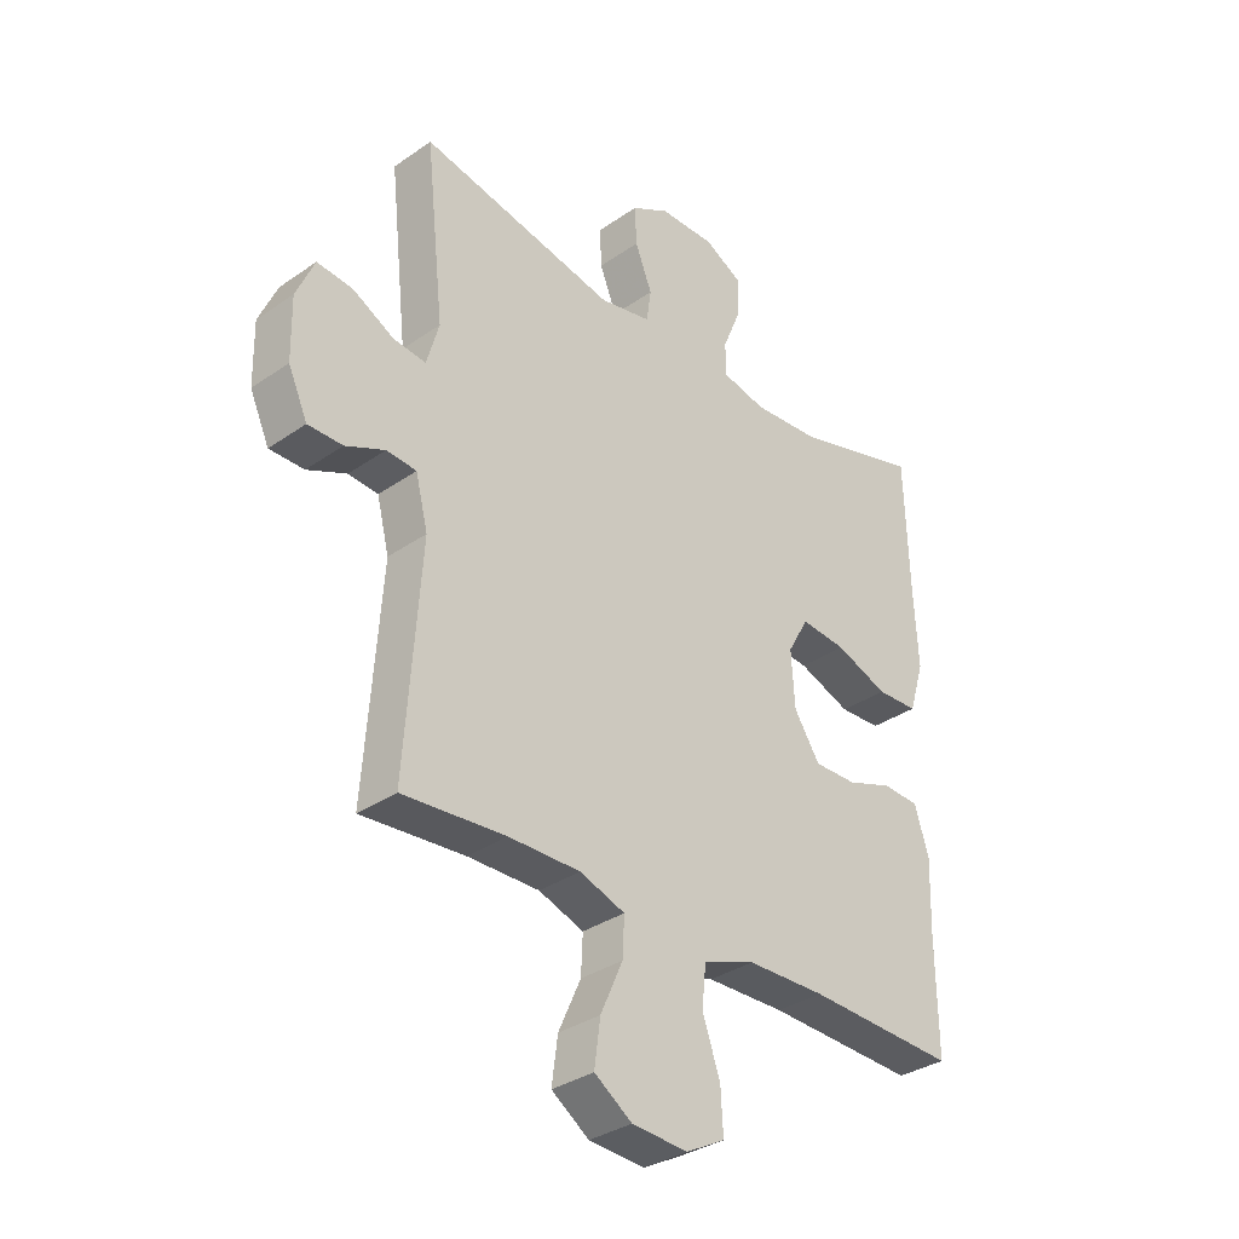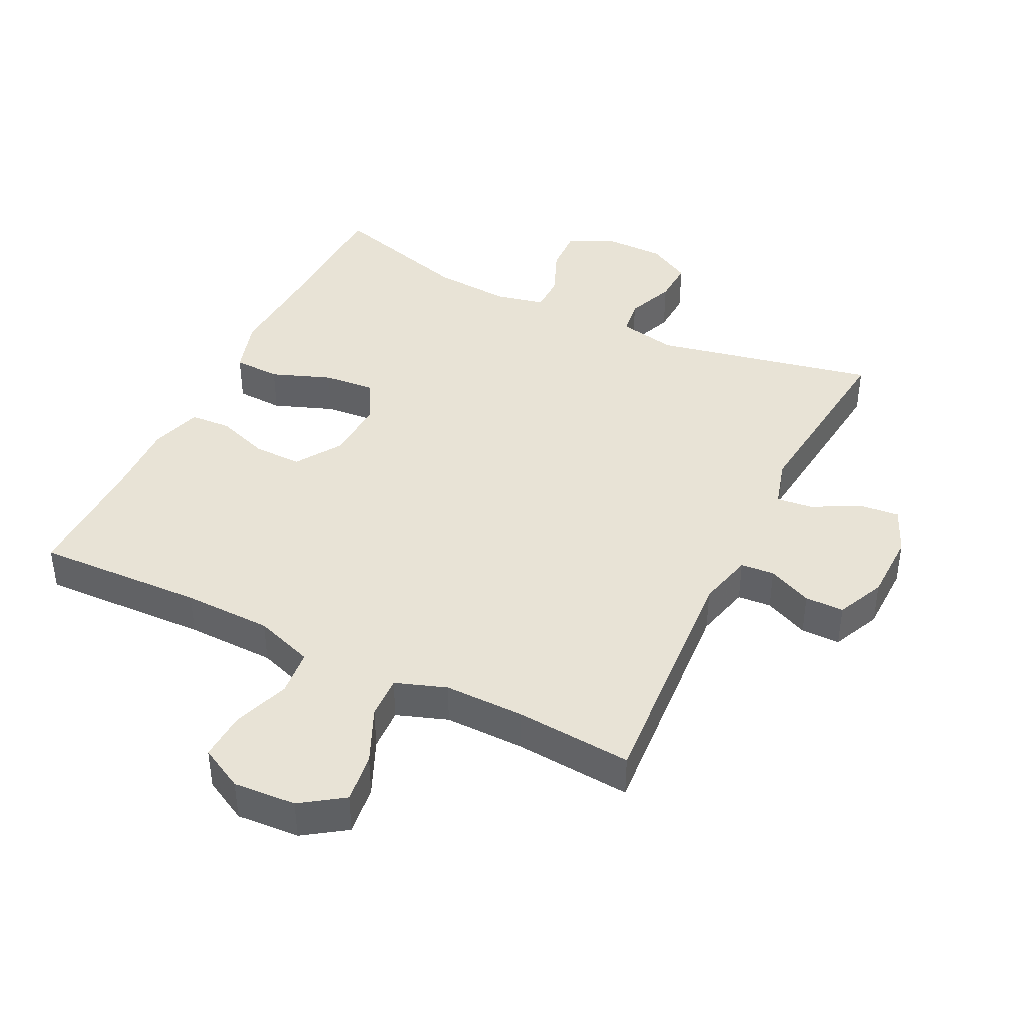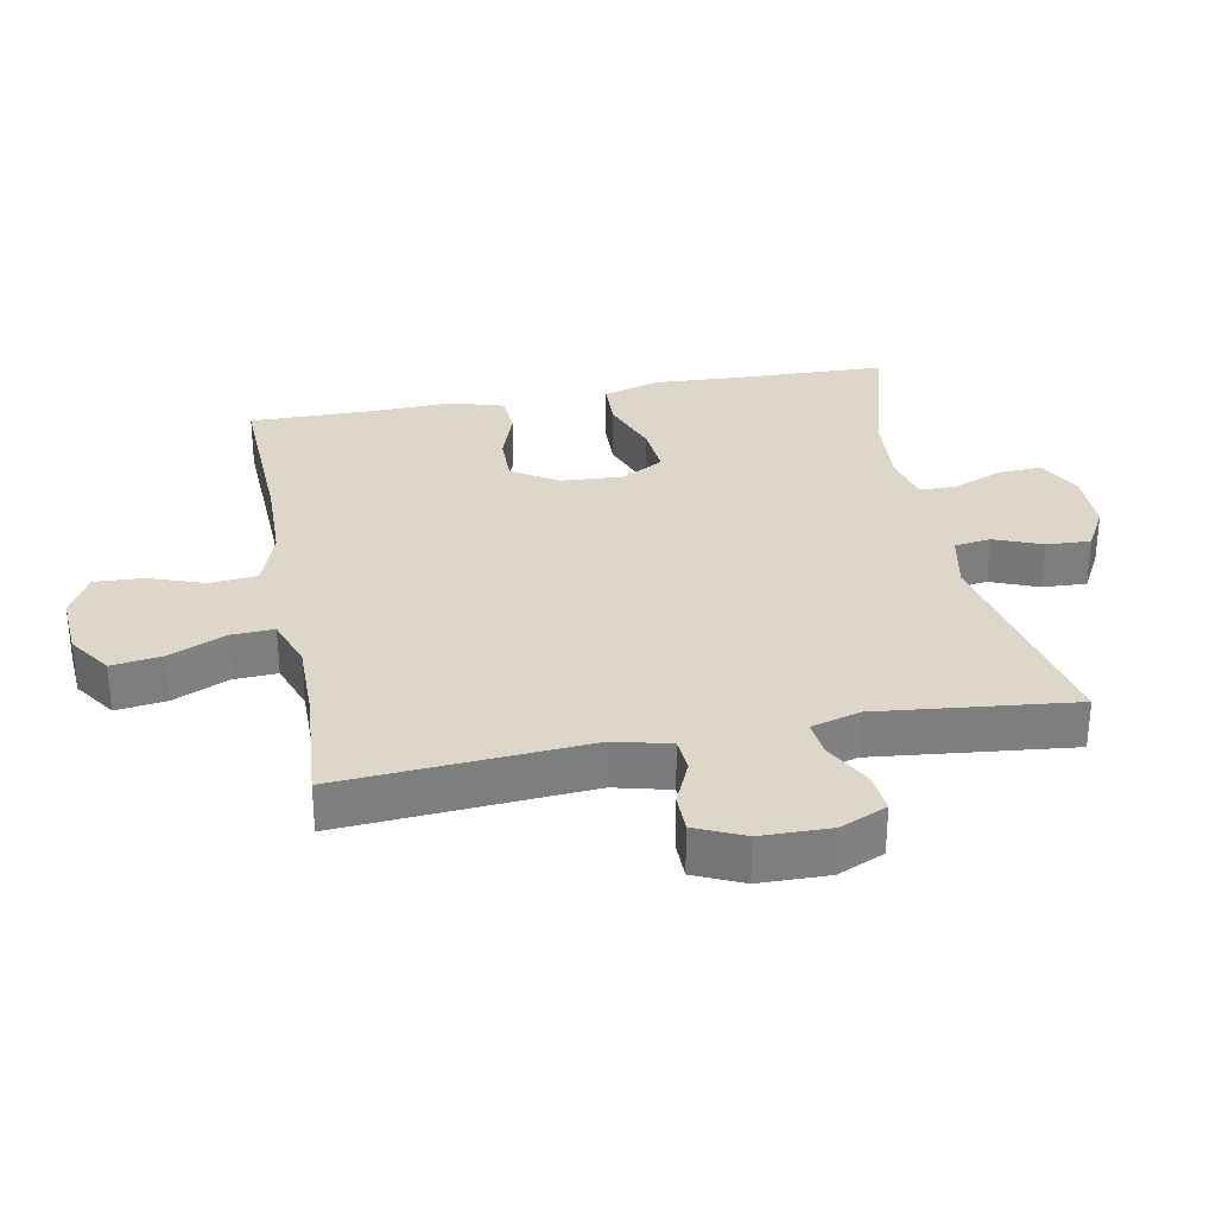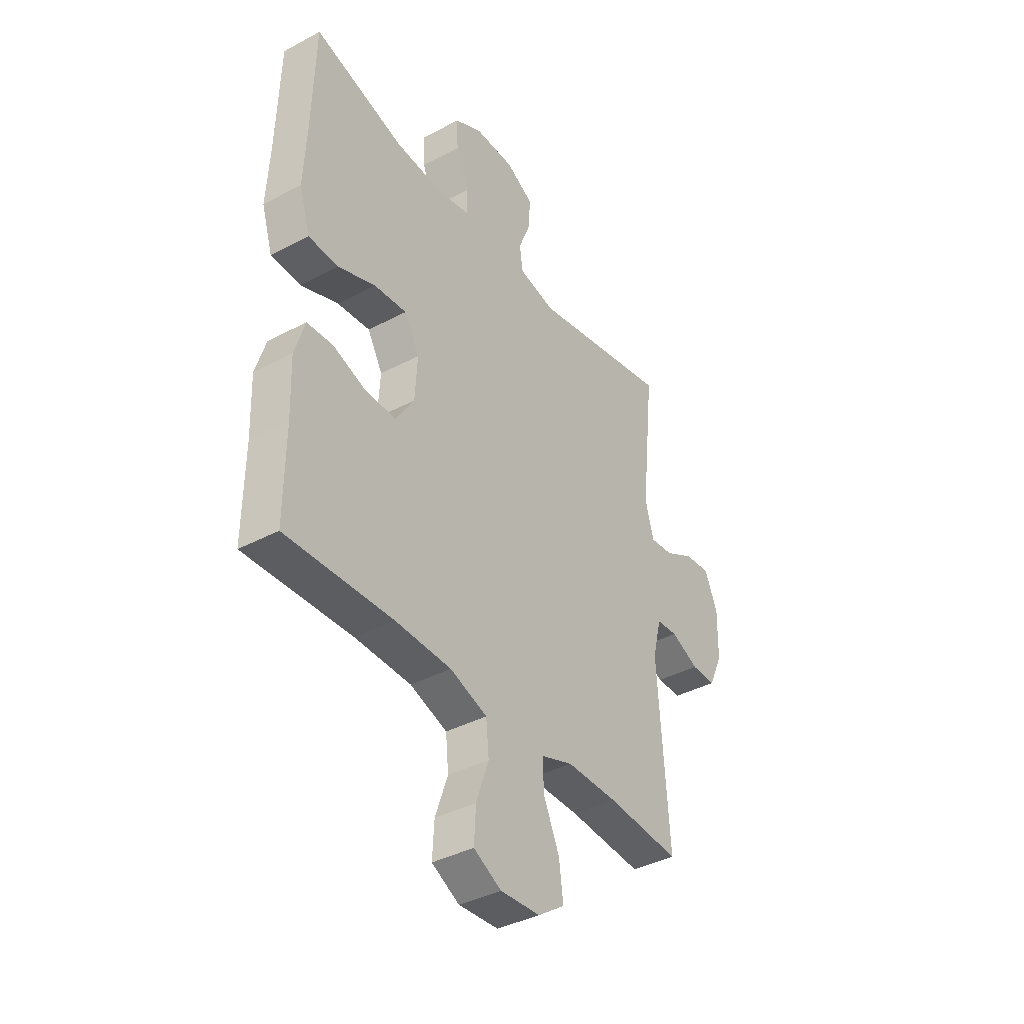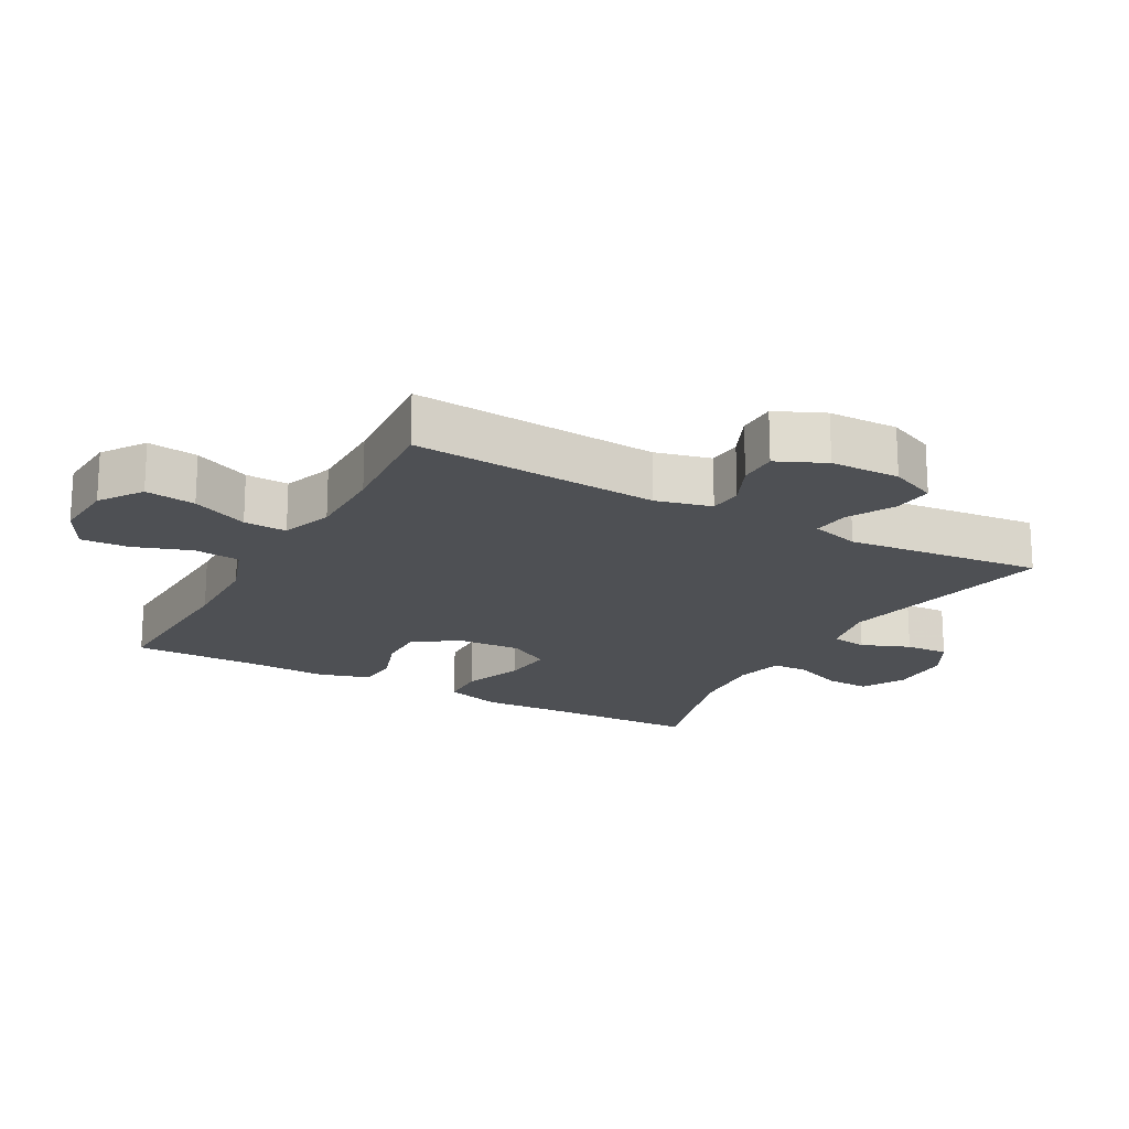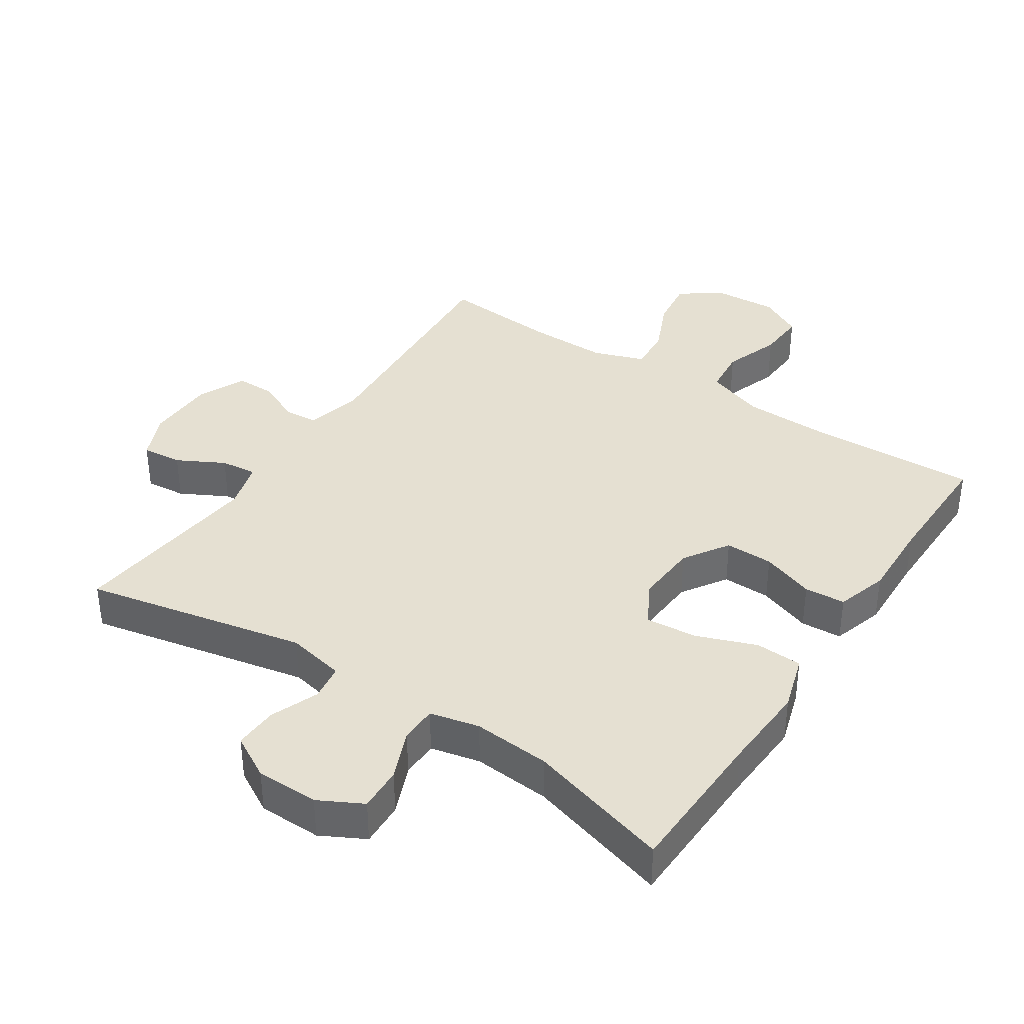
<metadata>
{"format":"obj","ext":"obj","renderer":"f3d","projection":"perspective","resolution":1024,"background":"white","views":[{"elev":-33.5,"azim":-46.5,"up":"+Z"},{"elev":41.6,"azim":-153.8,"up":"+Y"},{"elev":30.9,"azim":-100.8,"up":"+Y"},{"elev":-38.8,"azim":123.8,"up":"+Z"},{"elev":-19.0,"azim":-118.9,"up":"+Y"},{"elev":37.8,"azim":33.5,"up":"+Y"}]}
</metadata>
<code>
v -0.5 0.07 0.5
v -0.165 0.07 0.43
v -0.077 0.07 0.448
v -0.069 0.07 0.503
v -0.098 0.07 0.576
v -0.101 0.07 0.642
v -0.036 0.07 0.678
v 0.059 0.07 0.679
v 0.125 0.07 0.644
v 0.122 0.07 0.577
v 0.091 0.07 0.502
v 0.092 0.07 0.446
v 0.167 0.07 0.429
v 0.284 0.07 0.438
v 0.5 0.07 0.5
v 0.507 0.07 0.271
v 0.514 0.07 0.139
v 0.488 0.07 0.054
v 0.417 0.07 0.051
v 0.327 0.07 0.085
v 0.249 0.07 0.092
v 0.213 0.07 0.028
v 0.219 0.07 -0.067
v 0.263 0.07 -0.135
v 0.336 0.07 -0.134
v 0.416 0.07 -0.106
v 0.478 0.07 -0.11
v 0.502 0.07 -0.188
v 0.498 0.07 -0.308
v 0.5 0.07 -0.5
v 0.245 0.07 -0.49
v 0.111 0.07 -0.493
v 0.022 0.07 -0.524
v 0.015 0.07 -0.594
v 0.045 0.07 -0.68
v 0.049 0.07 -0.753
v -0.017 0.07 -0.788
v -0.112 0.07 -0.782
v -0.176 0.07 -0.738
v -0.166 0.07 -0.662
v -0.128 0.07 -0.577
v -0.125 0.07 -0.512
v -0.202 0.07 -0.485
v -0.324 0.07 -0.486
v -0.5 0.07 -0.5
v -0.474 0.07 -0.127
v -0.495 0.07 -0.043
v -0.546 0.07 -0.039
v -0.613 0.07 -0.069
v -0.672 0.07 -0.069
v -0.705 0.07 0.004
v -0.707 0.07 0.109
v -0.676 0.07 0.18
v -0.615 0.07 0.174
v -0.544 0.07 0.136
v -0.489 0.07 0.13
v -0.468 0.07 0.204
v -0.5 0 0.5
v -0.165 0 0.43
v -0.077 0 0.448
v -0.069 0 0.503
v -0.098 0 0.576
v -0.101 0 0.642
v -0.036 0 0.678
v 0.059 0 0.679
v 0.125 0 0.644
v 0.122 0 0.577
v 0.091 0 0.502
v 0.092 0 0.446
v 0.167 0 0.429
v 0.284 0 0.438
v 0.5 0 0.5
v 0.507 0 0.271
v 0.514 0 0.139
v 0.488 0 0.054
v 0.417 0 0.051
v 0.327 0 0.085
v 0.249 0 0.092
v 0.213 0 0.028
v 0.219 0 -0.067
v 0.263 0 -0.135
v 0.336 0 -0.134
v 0.416 0 -0.106
v 0.478 0 -0.11
v 0.502 0 -0.188
v 0.498 0 -0.308
v 0.5 0 -0.5
v 0.245 0 -0.49
v 0.111 0 -0.493
v 0.022 0 -0.524
v 0.015 0 -0.594
v 0.045 0 -0.68
v 0.049 0 -0.753
v -0.017 0 -0.788
v -0.112 0 -0.782
v -0.176 0 -0.738
v -0.166 0 -0.662
v -0.128 0 -0.577
v -0.125 0 -0.512
v -0.202 0 -0.485
v -0.324 0 -0.486
v -0.5 0 -0.5
v -0.474 0 -0.127
v -0.495 0 -0.043
v -0.546 0 -0.039
v -0.613 0 -0.069
v -0.672 0 -0.069
v -0.705 0 0.004
v -0.707 0 0.109
v -0.676 0 0.18
v -0.615 0 0.174
v -0.544 0 0.136
v -0.489 0 0.13
v -0.468 0 0.204
f 53 54 55
f 52 53 55
f 51 52 55
f 50 51 55
f 49 50 55
f 48 49 55
f 47 48 55 56
f 46 47 56 57
f 44 45 46
f 43 44 46 57
f 39 40 41
f 38 39 41
f 37 38 41
f 36 37 41
f 35 36 41
f 34 35 41
f 33 34 41 42
f 57 1 2
f 43 57 2
f 42 43 2
f 33 42 2
f 32 33 2
f 27 28 29
f 26 27 29
f 25 26 29
f 29 30 31
f 25 29 31
f 24 25 31
f 18 19 20
f 17 18 20
f 16 17 20
f 16 20 21
f 15 16 21
f 14 15 21
f 13 14 21 22
f 9 10 11
f 8 9 11
f 7 8 11
f 6 7 11
f 5 6 11
f 4 5 11
f 3 4 11 12
f 13 22 23
f 12 13 23
f 3 12 23
f 2 3 23
f 24 31 32
f 23 24 32
f 2 23 32
f 112 111 110
f 112 110 109
f 112 109 108
f 112 108 107
f 112 107 106
f 112 106 105
f 113 112 105 104
f 114 113 104 103
f 103 102 101
f 114 103 101 100
f 98 97 96
f 98 96 95
f 98 95 94
f 98 94 93
f 98 93 92
f 98 92 91
f 99 98 91 90
f 59 58 114
f 59 114 100
f 59 100 99
f 59 99 90
f 59 90 89
f 86 85 84
f 86 84 83
f 86 83 82
f 88 87 86
f 88 86 82
f 88 82 81
f 77 76 75
f 77 75 74
f 77 74 73
f 78 77 73
f 78 73 72
f 78 72 71
f 79 78 71 70
f 68 67 66
f 68 66 65
f 68 65 64
f 68 64 63
f 68 63 62
f 68 62 61
f 69 68 61 60
f 80 79 70
f 80 70 69
f 80 69 60
f 80 60 59
f 89 88 81
f 89 81 80
f 89 80 59
f 1 58 59 2
f 2 59 60 3
f 3 60 61 4
f 4 61 62 5
f 5 62 63 6
f 6 63 64 7
f 7 64 65 8
f 8 65 66 9
f 9 66 67 10
f 10 67 68 11
f 11 68 69 12
f 12 69 70 13
f 13 70 71 14
f 14 71 72 15
f 15 72 73 16
f 16 73 74 17
f 17 74 75 18
f 18 75 76 19
f 19 76 77 20
f 20 77 78 21
f 21 78 79 22
f 22 79 80 23
f 23 80 81 24
f 24 81 82 25
f 25 82 83 26
f 26 83 84 27
f 27 84 85 28
f 28 85 86 29
f 29 86 87 30
f 30 87 88 31
f 31 88 89 32
f 32 89 90 33
f 33 90 91 34
f 34 91 92 35
f 35 92 93 36
f 36 93 94 37
f 37 94 95 38
f 38 95 96 39
f 39 96 97 40
f 40 97 98 41
f 41 98 99 42
f 42 99 100 43
f 43 100 101 44
f 44 101 102 45
f 45 102 103 46
f 46 103 104 47
f 47 104 105 48
f 48 105 106 49
f 49 106 107 50
f 50 107 108 51
f 51 108 109 52
f 52 109 110 53
f 53 110 111 54
f 54 111 112 55
f 55 112 113 56
f 56 113 114 57
f 57 114 58 1

</code>
